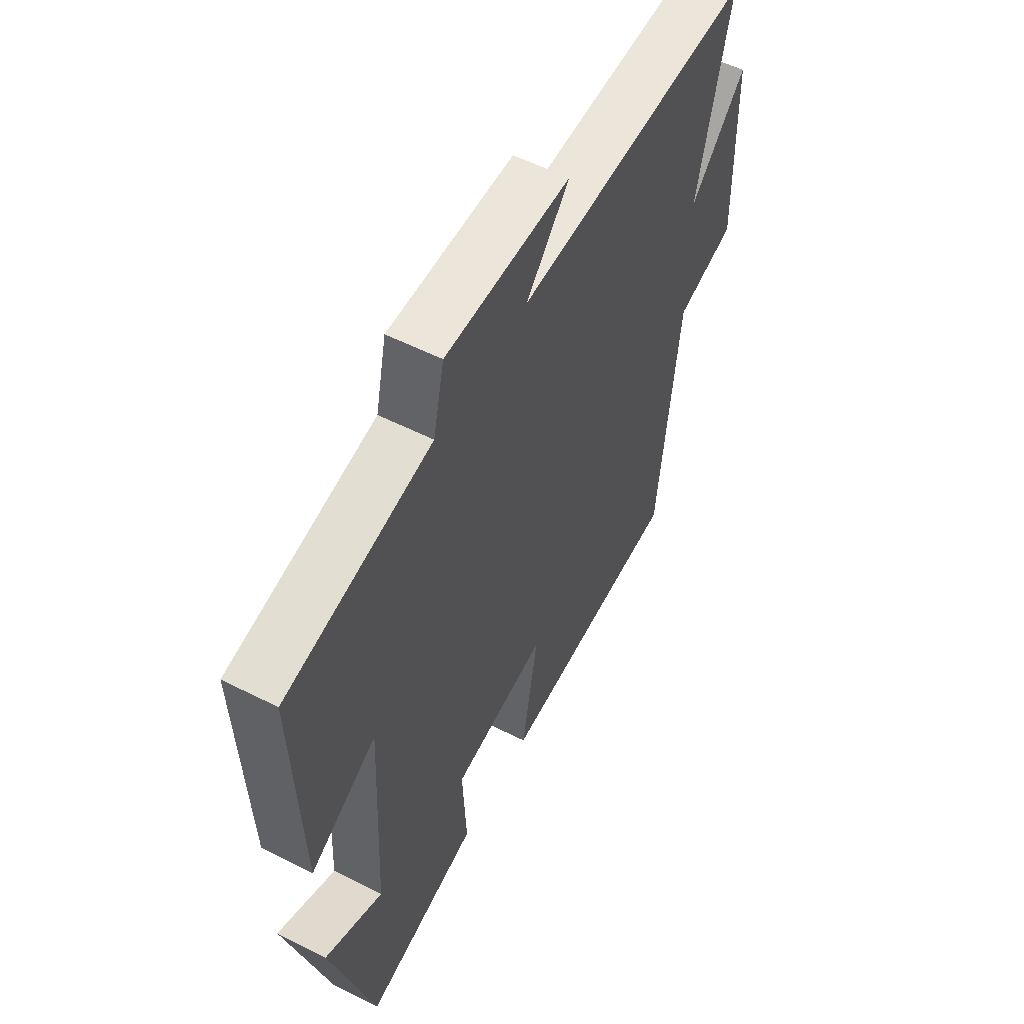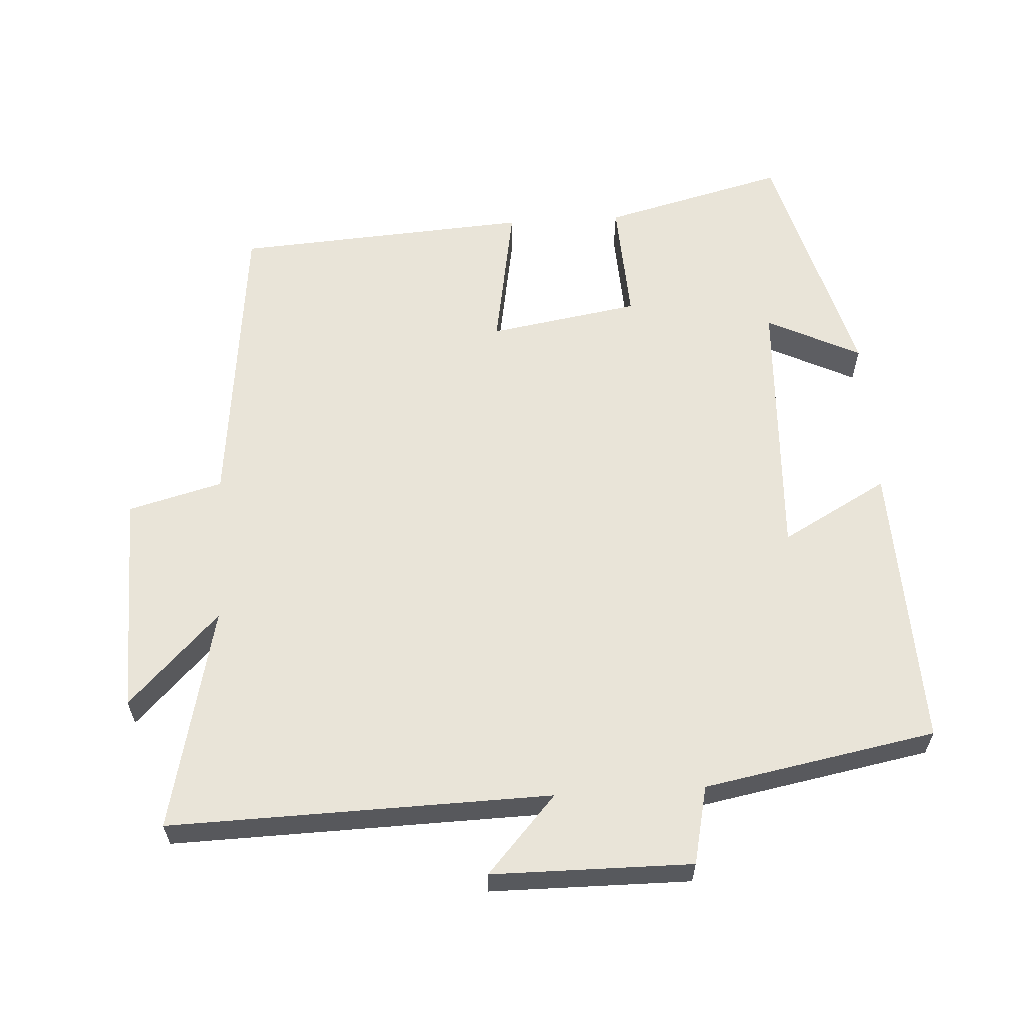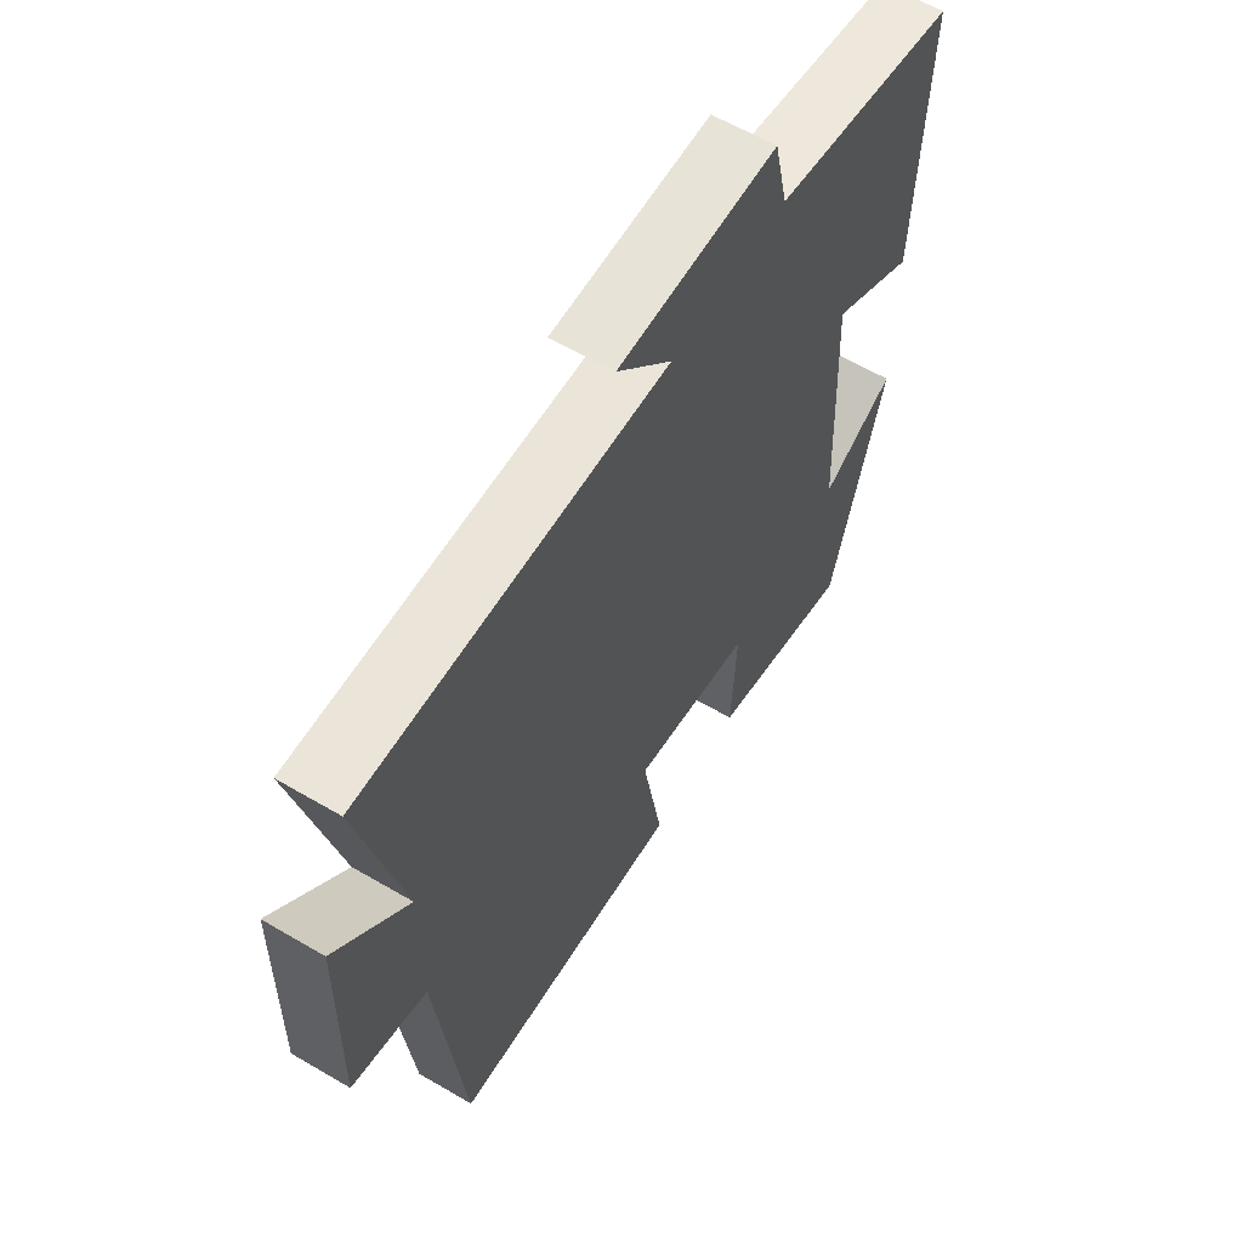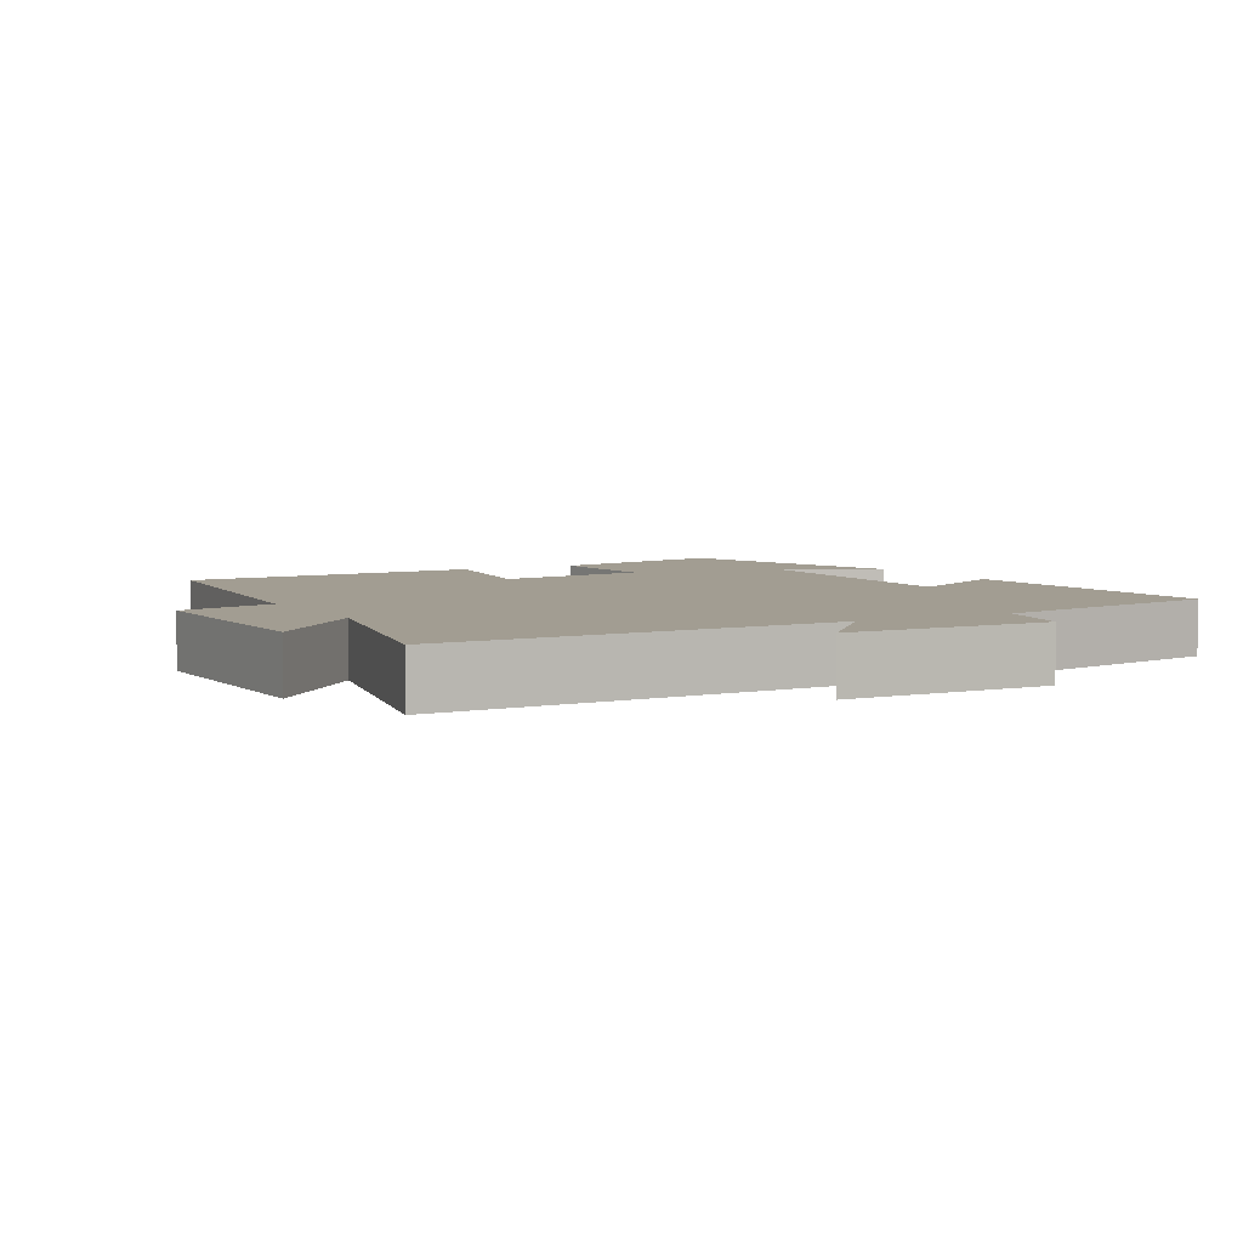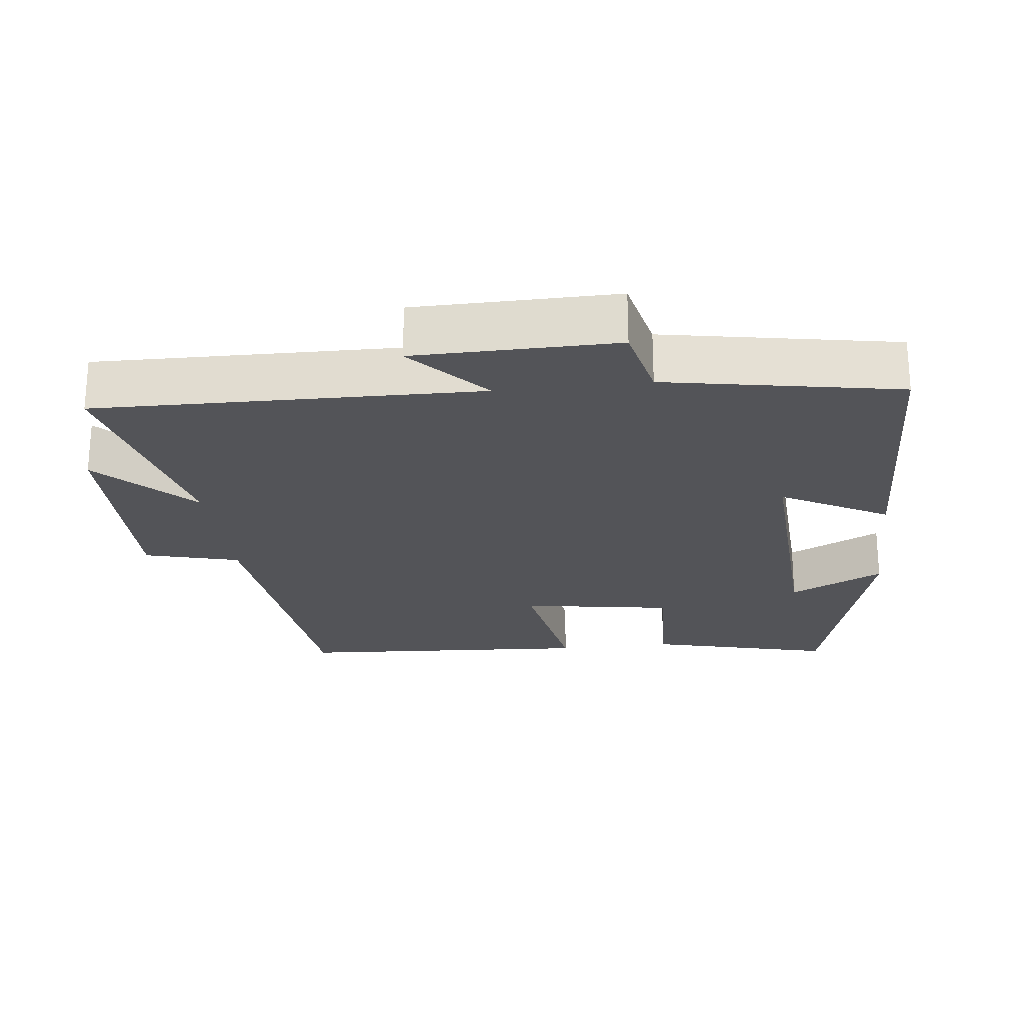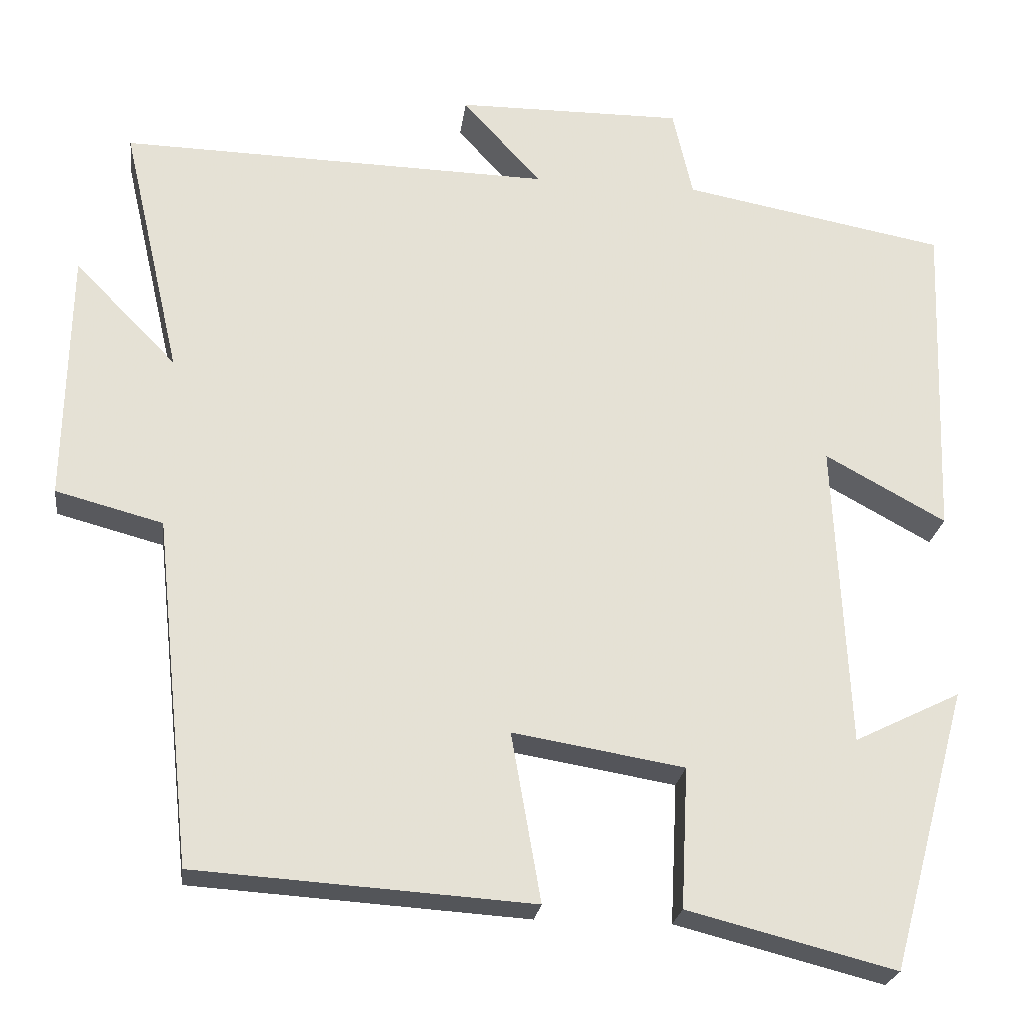
<metadata>
{"format":"obj","ext":"obj","renderer":"f3d","projection":"perspective","resolution":1024,"background":"white","views":[{"elev":55.8,"azim":118.0,"up":"+Z"},{"elev":60.5,"azim":-3.4,"up":"+Y"},{"elev":61.0,"azim":-59.1,"up":"+Z"},{"elev":4.9,"azim":-28.8,"up":"+Y"},{"elev":-23.5,"azim":6.9,"up":"+Y"},{"elev":-24.0,"azim":-7.3,"up":"+Z"}]}
</metadata>
<code>
v -0.574 0.07 0.513
v -0.029 0.07 0.5
v -0.128 0.07 0.61
v 0.158 0.07 0.612
v 0.183 0.07 0.5
v 0.515 0.07 0.438
v 0.5 0.07 0.026
v 0.348 0.07 0.11
v 0.366 0.07 -0.278
v 0.5 0.07 -0.212
v 0.403 0.07 -0.567
v 0.141 0.07 -0.5
v 0.15 0.07 -0.323
v -0.066 0.07 -0.287
v -0.029 0.07 -0.5
v -0.453 0.07 -0.472
v -0.5 0.07 -0.033
v -0.635 0.07 0.003
v -0.629 0.07 0.323
v -0.5 0.07 0.191
v -0.574 0 0.513
v -0.029 0 0.5
v -0.128 0 0.61
v 0.158 0 0.612
v 0.183 0 0.5
v 0.515 0 0.438
v 0.5 0 0.026
v 0.348 0 0.11
v 0.366 0 -0.278
v 0.5 0 -0.212
v 0.403 0 -0.567
v 0.141 0 -0.5
v 0.15 0 -0.323
v -0.066 0 -0.287
v -0.029 0 -0.5
v -0.453 0 -0.472
v -0.5 0 -0.033
v -0.635 0 0.003
v -0.629 0 0.323
v -0.5 0 0.191
f 17 18 19 20
f 15 16 17 20
f 14 15 20 1
f 13 14 1 2
f 11 12 13
f 11 13 2
f 9 10 11
f 9 11 2
f 8 9 2
f 5 6 7 8
f 5 8 2 3
f 3 4 5
f 40 39 38 37
f 40 37 36 35
f 21 40 35 34
f 22 21 34 33
f 33 32 31
f 22 33 31
f 31 30 29
f 22 31 29
f 22 29 28
f 28 27 26 25
f 23 22 28 25
f 25 24 23
f 1 21 22 2
f 2 22 23 3
f 3 23 24 4
f 4 24 25 5
f 5 25 26 6
f 6 26 27 7
f 7 27 28 8
f 8 28 29 9
f 9 29 30 10
f 10 30 31 11
f 11 31 32 12
f 12 32 33 13
f 13 33 34 14
f 14 34 35 15
f 15 35 36 16
f 16 36 37 17
f 17 37 38 18
f 18 38 39 19
f 19 39 40 20
f 20 40 21 1

</code>
